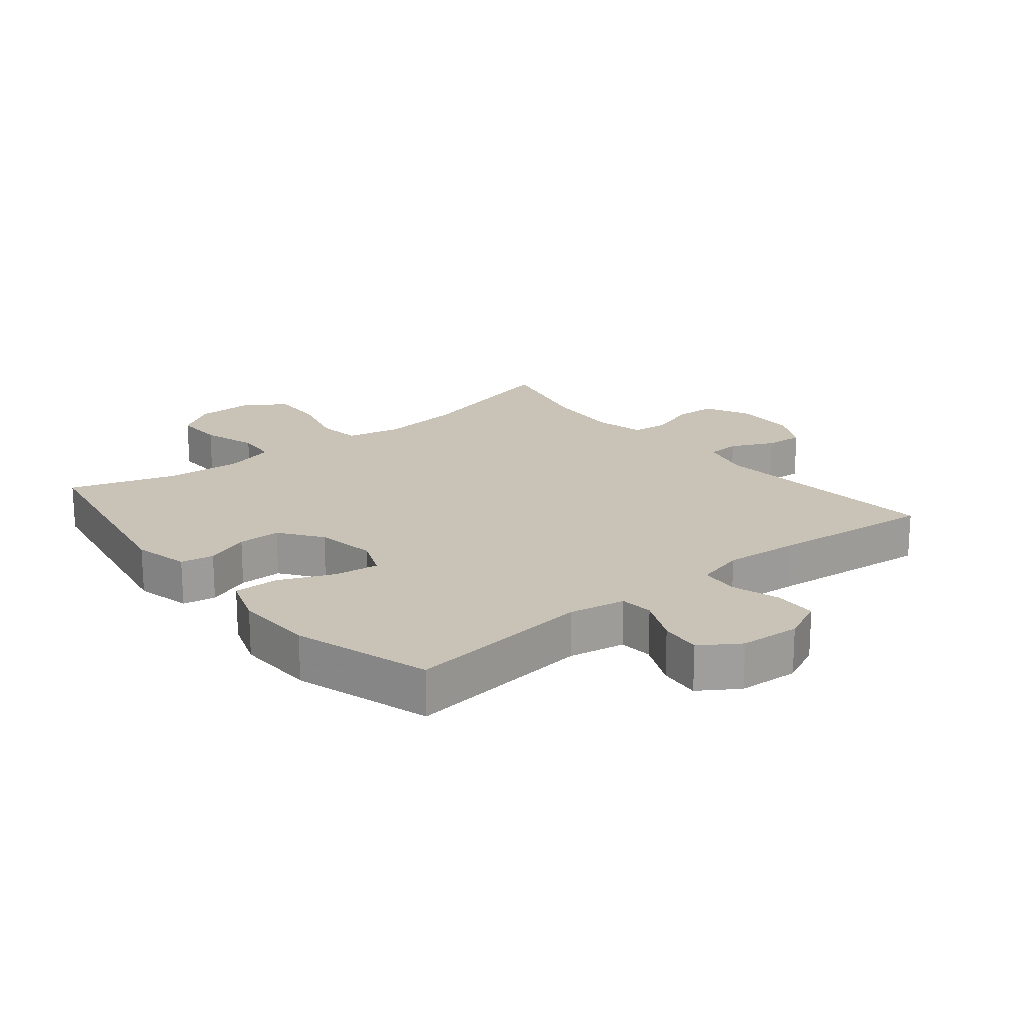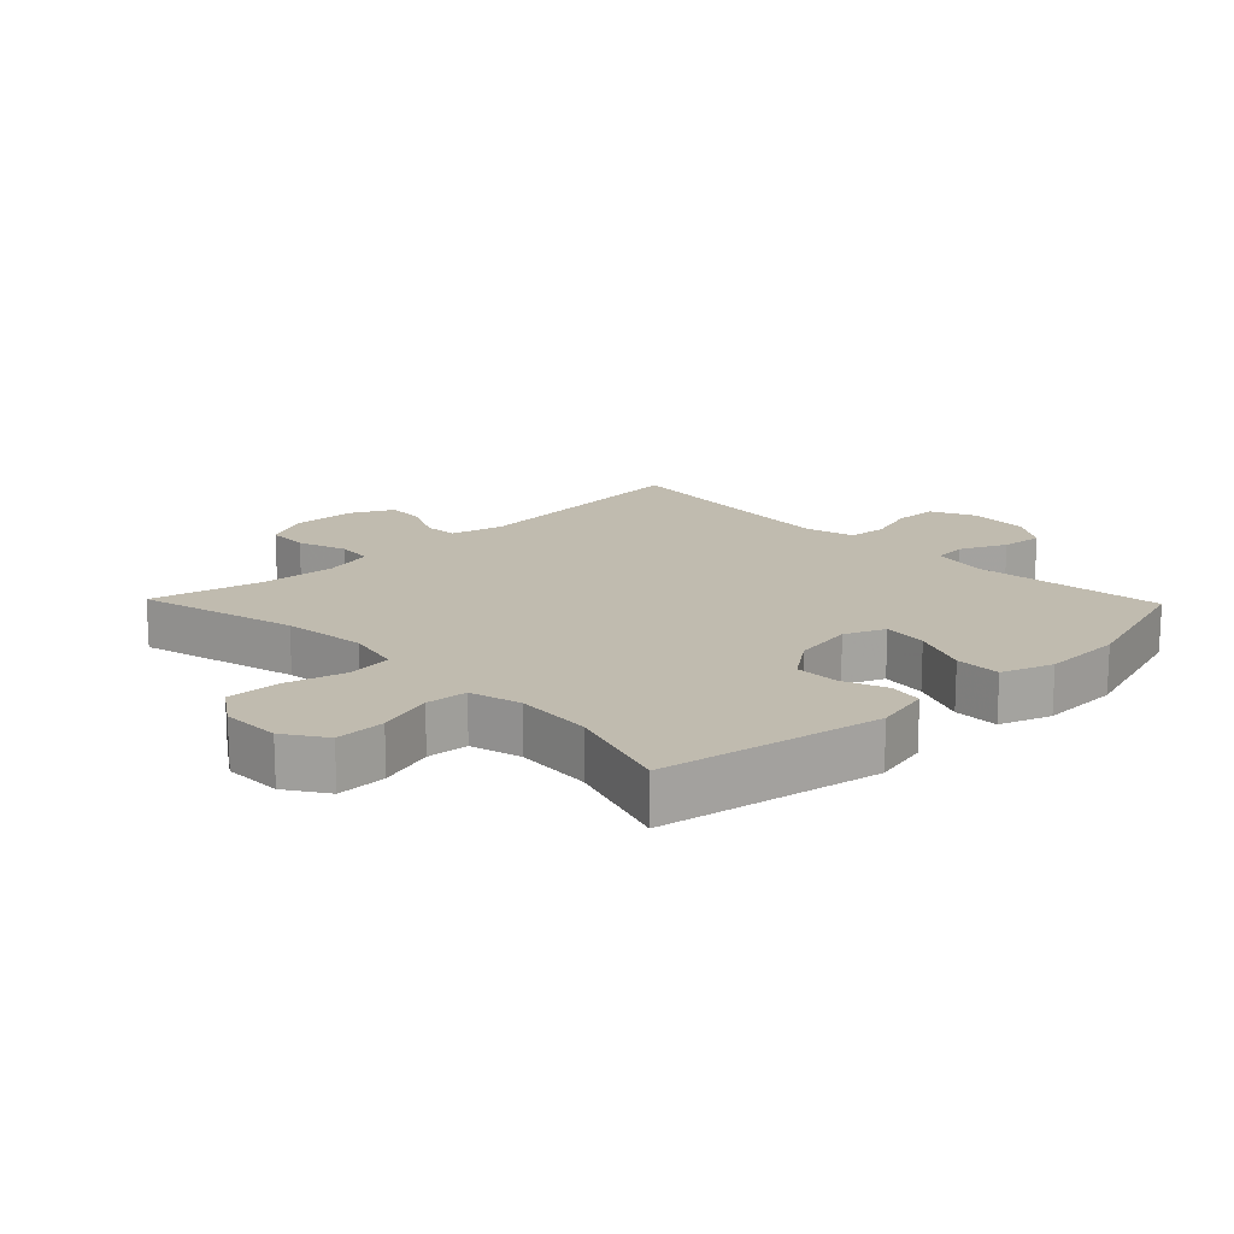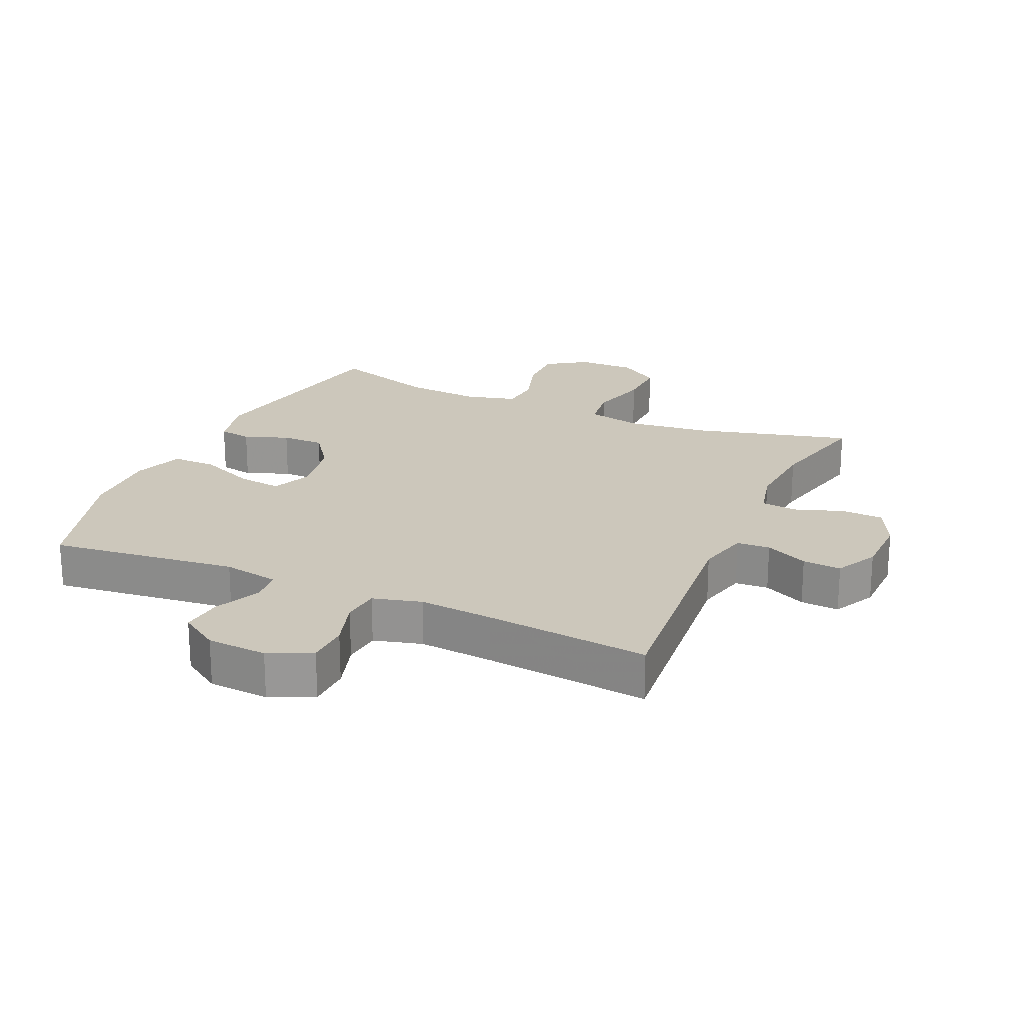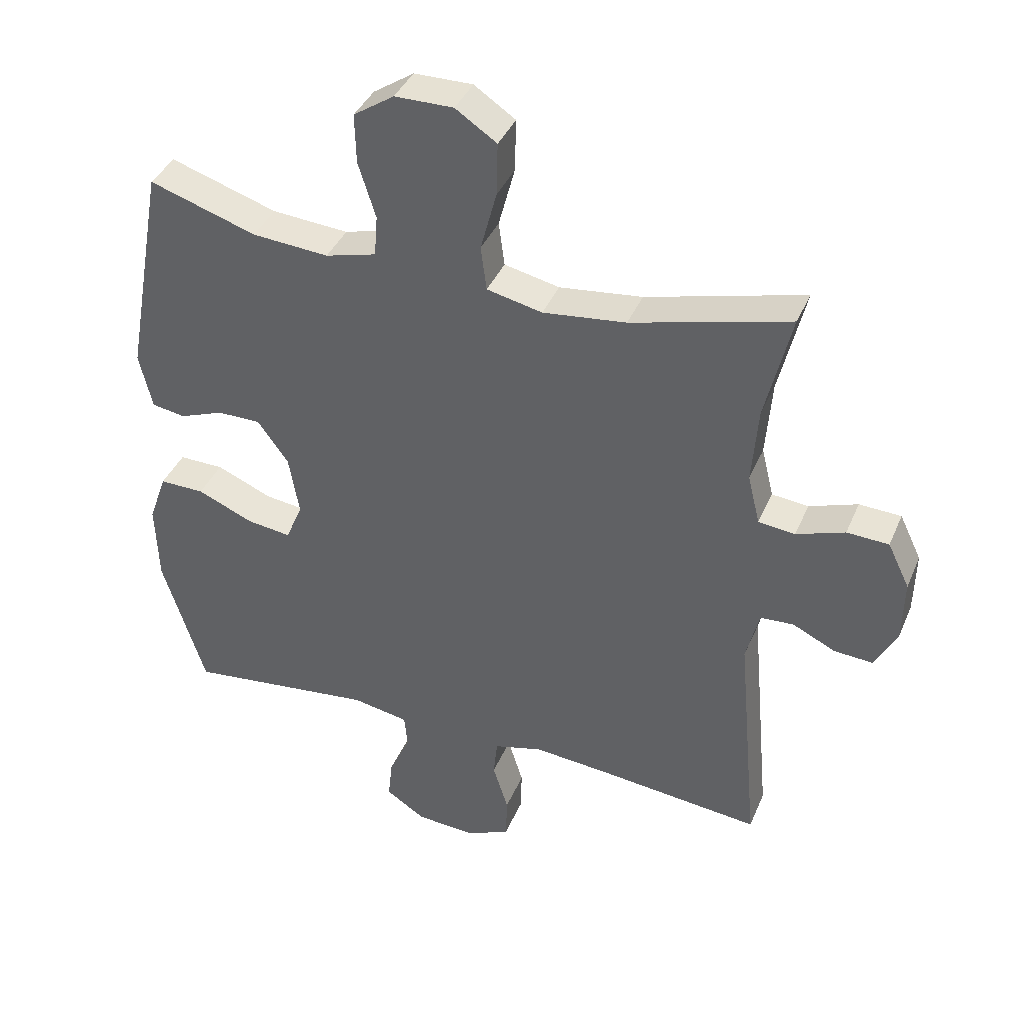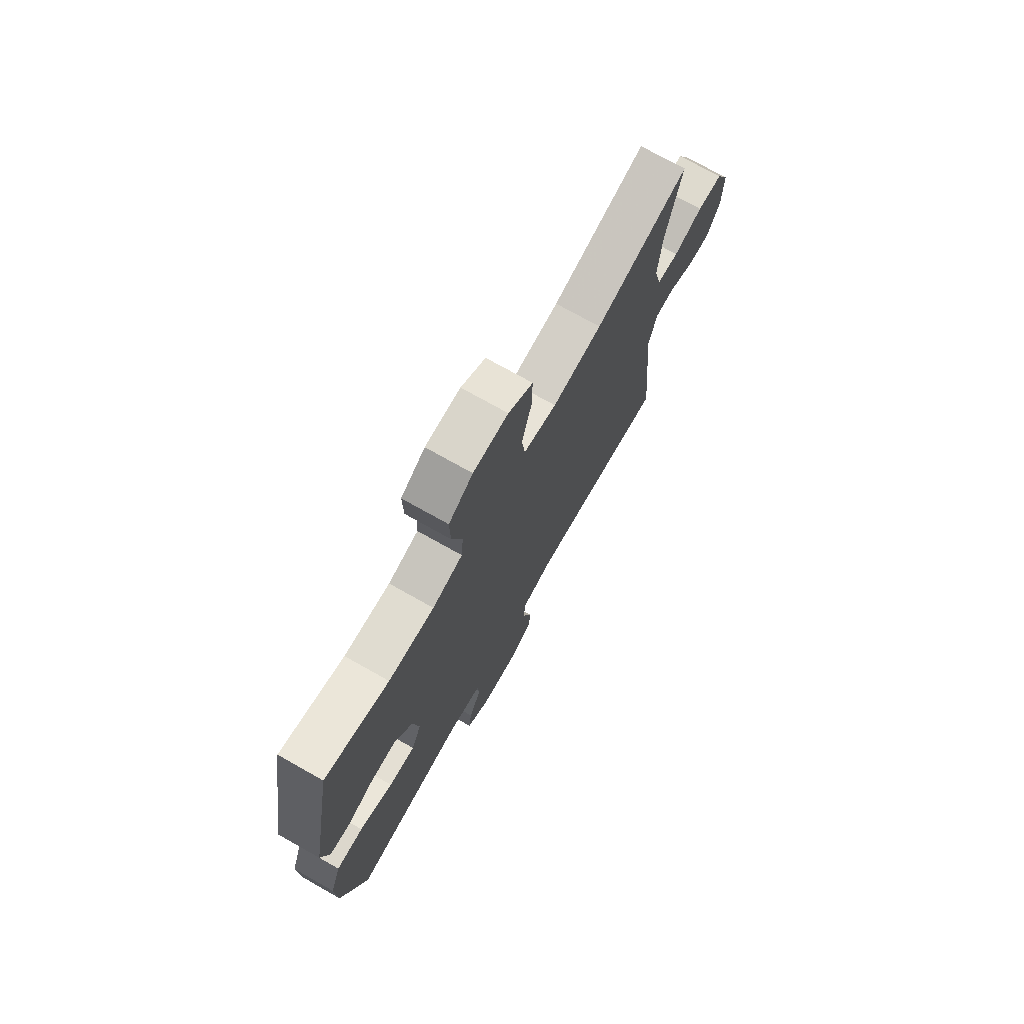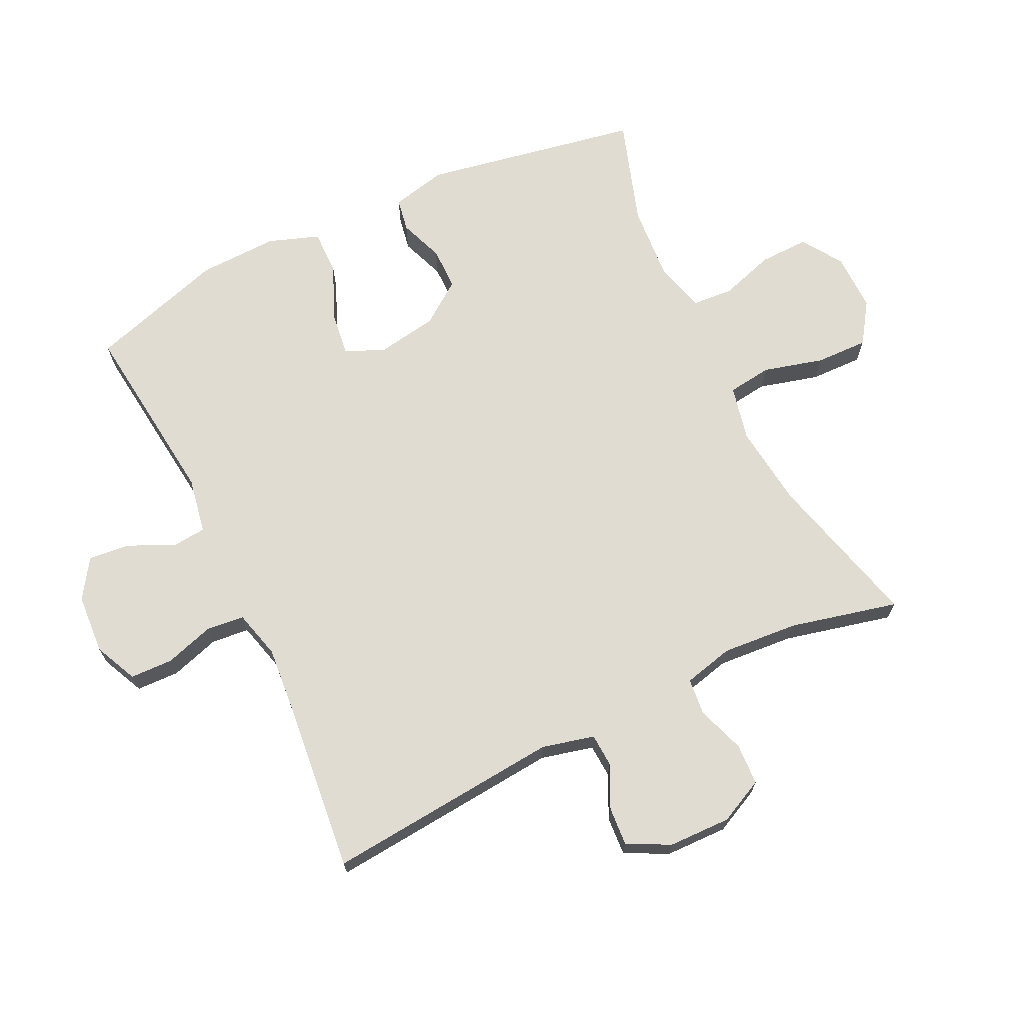
<metadata>
{"format":"obj","ext":"obj","renderer":"f3d","projection":"perspective","resolution":1024,"background":"white","views":[{"elev":19.5,"azim":140.8,"up":"+Y"},{"elev":16.1,"azim":46.0,"up":"+Y"},{"elev":21.7,"azim":-155.9,"up":"+Y"},{"elev":39.2,"azim":-158.5,"up":"+Z"},{"elev":73.8,"azim":119.4,"up":"+Z"},{"elev":69.1,"azim":-115.7,"up":"+Y"}]}
</metadata>
<code>
v -0.5 0.07 0.5
v -0.255 0.07 0.436
v -0.126 0.07 0.421
v -0.04 0.07 0.44
v -0.031 0.07 0.509
v -0.056 0.07 0.603
v -0.058 0.07 0.685
v 0.006 0.07 0.728
v 0.097 0.07 0.727
v 0.16 0.07 0.685
v 0.158 0.07 0.608
v 0.131 0.07 0.522
v 0.136 0.07 0.458
v 0.215 0.07 0.437
v 0.334 0.07 0.446
v 0.5 0.07 0.5
v 0.562 0.07 0.161
v 0.542 0.07 0.074
v 0.49 0.07 0.065
v 0.421 0.07 0.091
v 0.354 0.07 0.091
v 0.306 0.07 0.025
v 0.29 0.07 -0.069
v 0.316 0.07 -0.131
v 0.385 0.07 -0.122
v 0.472 0.07 -0.085
v 0.542 0.07 -0.084
v 0.57 0.07 -0.163
v 0.566 0.07 -0.287
v 0.5 0.07 -0.5
v 0.207 0.07 -0.466
v 0.119 0.07 -0.482
v 0.114 0.07 -0.534
v 0.147 0.07 -0.606
v 0.154 0.07 -0.671
v 0.093 0.07 -0.711
v -0.001 0.07 -0.717
v -0.068 0.07 -0.686
v -0.07 0.07 -0.619
v -0.046 0.07 -0.542
v -0.052 0.07 -0.483
v -0.128 0.07 -0.463
v -0.244 0.07 -0.473
v -0.5 0.07 -0.5
v -0.466 0.07 -0.132
v -0.486 0.07 -0.05
v -0.538 0.07 -0.047
v -0.605 0.07 -0.079
v -0.665 0.07 -0.083
v -0.699 0.07 -0.017
v -0.701 0.07 0.081
v -0.667 0.07 0.151
v -0.602 0.07 0.154
v -0.527 0.07 0.128
v -0.47 0.07 0.134
v -0.451 0.07 0.212
v -0.46 0.07 0.331
v -0.5 0 0.5
v -0.255 0 0.436
v -0.126 0 0.421
v -0.04 0 0.44
v -0.031 0 0.509
v -0.056 0 0.603
v -0.058 0 0.685
v 0.006 0 0.728
v 0.097 0 0.727
v 0.16 0 0.685
v 0.158 0 0.608
v 0.131 0 0.522
v 0.136 0 0.458
v 0.215 0 0.437
v 0.334 0 0.446
v 0.5 0 0.5
v 0.562 0 0.161
v 0.542 0 0.074
v 0.49 0 0.065
v 0.421 0 0.091
v 0.354 0 0.091
v 0.306 0 0.025
v 0.29 0 -0.069
v 0.316 0 -0.131
v 0.385 0 -0.122
v 0.472 0 -0.085
v 0.542 0 -0.084
v 0.57 0 -0.163
v 0.566 0 -0.287
v 0.5 0 -0.5
v 0.207 0 -0.466
v 0.119 0 -0.482
v 0.114 0 -0.534
v 0.147 0 -0.606
v 0.154 0 -0.671
v 0.093 0 -0.711
v -0.001 0 -0.717
v -0.068 0 -0.686
v -0.07 0 -0.619
v -0.046 0 -0.542
v -0.052 0 -0.483
v -0.128 0 -0.463
v -0.244 0 -0.473
v -0.5 0 -0.5
v -0.466 0 -0.132
v -0.486 0 -0.05
v -0.538 0 -0.047
v -0.605 0 -0.079
v -0.665 0 -0.083
v -0.699 0 -0.017
v -0.701 0 0.081
v -0.667 0 0.151
v -0.602 0 0.154
v -0.527 0 0.128
v -0.47 0 0.134
v -0.451 0 0.212
v -0.46 0 0.331
f 52 53 54
f 51 52 54
f 50 51 54
f 49 50 54
f 48 49 54
f 47 48 54
f 46 47 54 55
f 45 46 55 56
f 43 44 45
f 42 43 45 56
f 38 39 40
f 37 38 40
f 36 37 40
f 35 36 40
f 34 35 40
f 33 34 40
f 32 33 40 41
f 42 56 57
f 41 42 57
f 32 41 57
f 31 32 57
f 29 30 31
f 28 29 31
f 27 28 31
f 26 27 31
f 25 26 31
f 18 19 20
f 17 18 20
f 16 17 20
f 15 16 20
f 14 15 20 21
f 13 14 21 22
f 10 11 12
f 9 10 12
f 8 9 12
f 7 8 12
f 6 7 12
f 5 6 12
f 4 5 12 13
f 13 22 23
f 4 13 23
f 3 4 23
f 57 1 2
f 3 23 24
f 2 3 24
f 57 2 24
f 31 57 24
f 24 25 31
f 111 110 109
f 111 109 108
f 111 108 107
f 111 107 106
f 111 106 105
f 111 105 104
f 112 111 104 103
f 113 112 103 102
f 102 101 100
f 113 102 100 99
f 97 96 95
f 97 95 94
f 97 94 93
f 97 93 92
f 97 92 91
f 97 91 90
f 98 97 90 89
f 114 113 99
f 114 99 98
f 114 98 89
f 114 89 88
f 88 87 86
f 88 86 85
f 88 85 84
f 88 84 83
f 88 83 82
f 77 76 75
f 77 75 74
f 77 74 73
f 77 73 72
f 78 77 72 71
f 79 78 71 70
f 69 68 67
f 69 67 66
f 69 66 65
f 69 65 64
f 69 64 63
f 69 63 62
f 70 69 62 61
f 80 79 70
f 80 70 61
f 80 61 60
f 59 58 114
f 81 80 60
f 81 60 59
f 81 59 114
f 81 114 88
f 88 82 81
f 1 58 59 2
f 2 59 60 3
f 3 60 61 4
f 4 61 62 5
f 5 62 63 6
f 6 63 64 7
f 7 64 65 8
f 8 65 66 9
f 9 66 67 10
f 10 67 68 11
f 11 68 69 12
f 12 69 70 13
f 13 70 71 14
f 14 71 72 15
f 15 72 73 16
f 16 73 74 17
f 17 74 75 18
f 18 75 76 19
f 19 76 77 20
f 20 77 78 21
f 21 78 79 22
f 22 79 80 23
f 23 80 81 24
f 24 81 82 25
f 25 82 83 26
f 26 83 84 27
f 27 84 85 28
f 28 85 86 29
f 29 86 87 30
f 30 87 88 31
f 31 88 89 32
f 32 89 90 33
f 33 90 91 34
f 34 91 92 35
f 35 92 93 36
f 36 93 94 37
f 37 94 95 38
f 38 95 96 39
f 39 96 97 40
f 40 97 98 41
f 41 98 99 42
f 42 99 100 43
f 43 100 101 44
f 44 101 102 45
f 45 102 103 46
f 46 103 104 47
f 47 104 105 48
f 48 105 106 49
f 49 106 107 50
f 50 107 108 51
f 51 108 109 52
f 52 109 110 53
f 53 110 111 54
f 54 111 112 55
f 55 112 113 56
f 56 113 114 57
f 57 114 58 1

</code>
